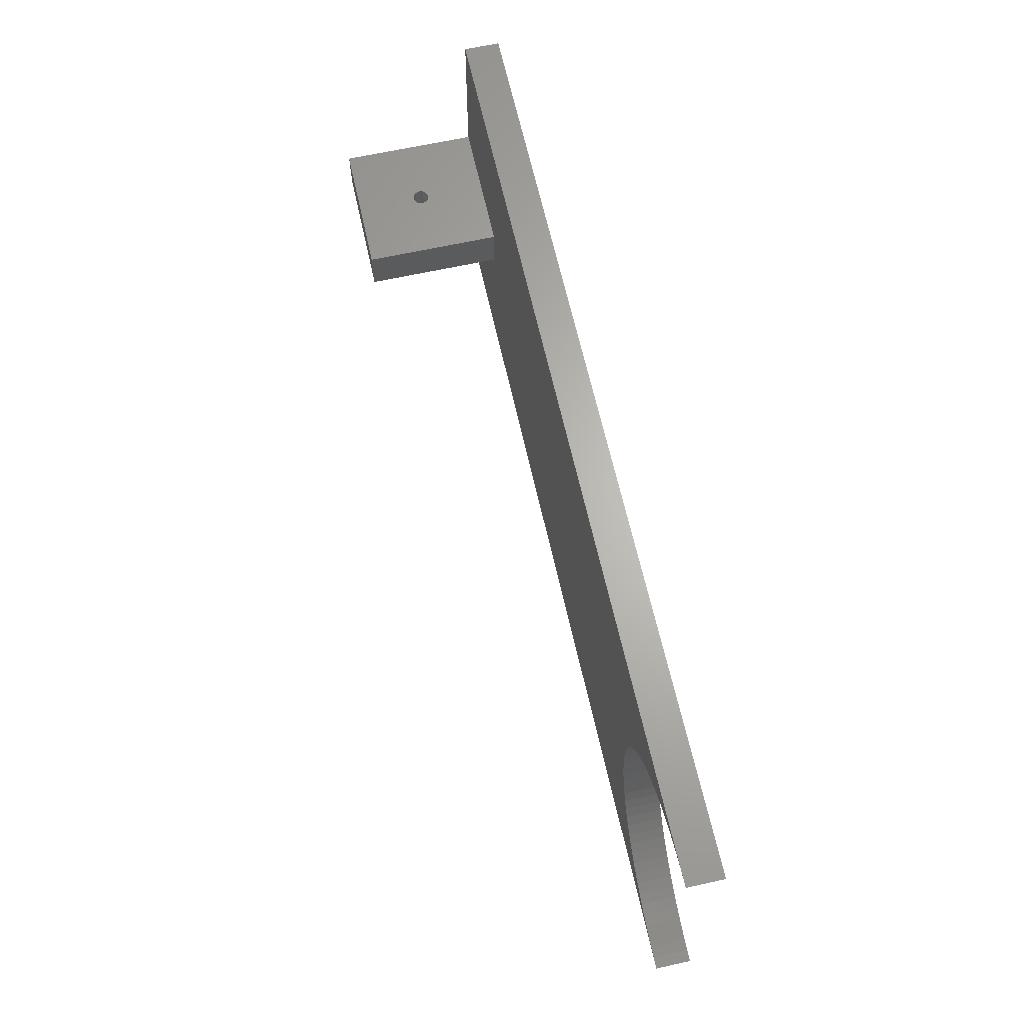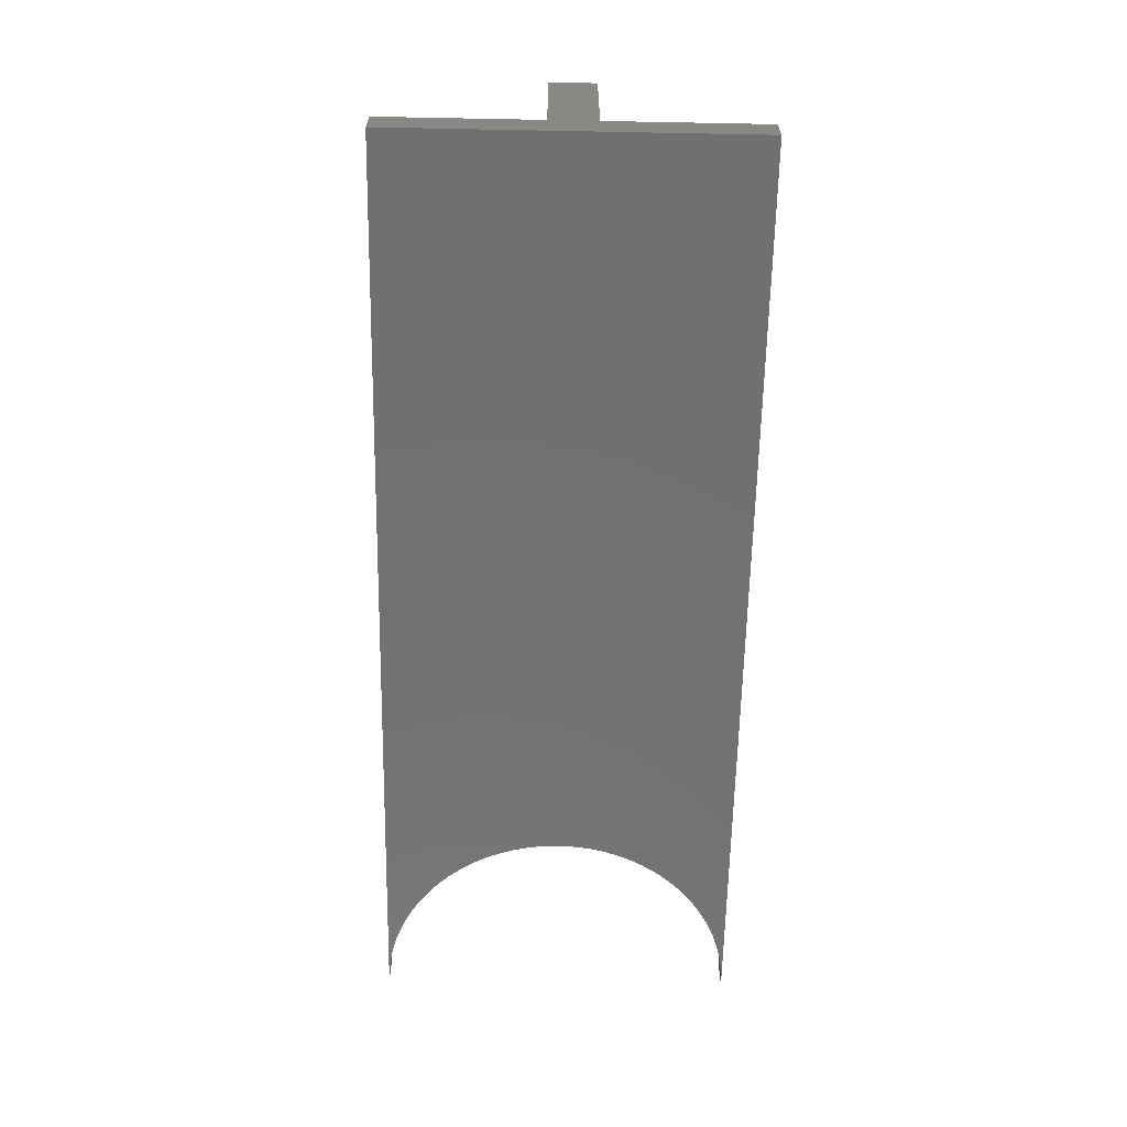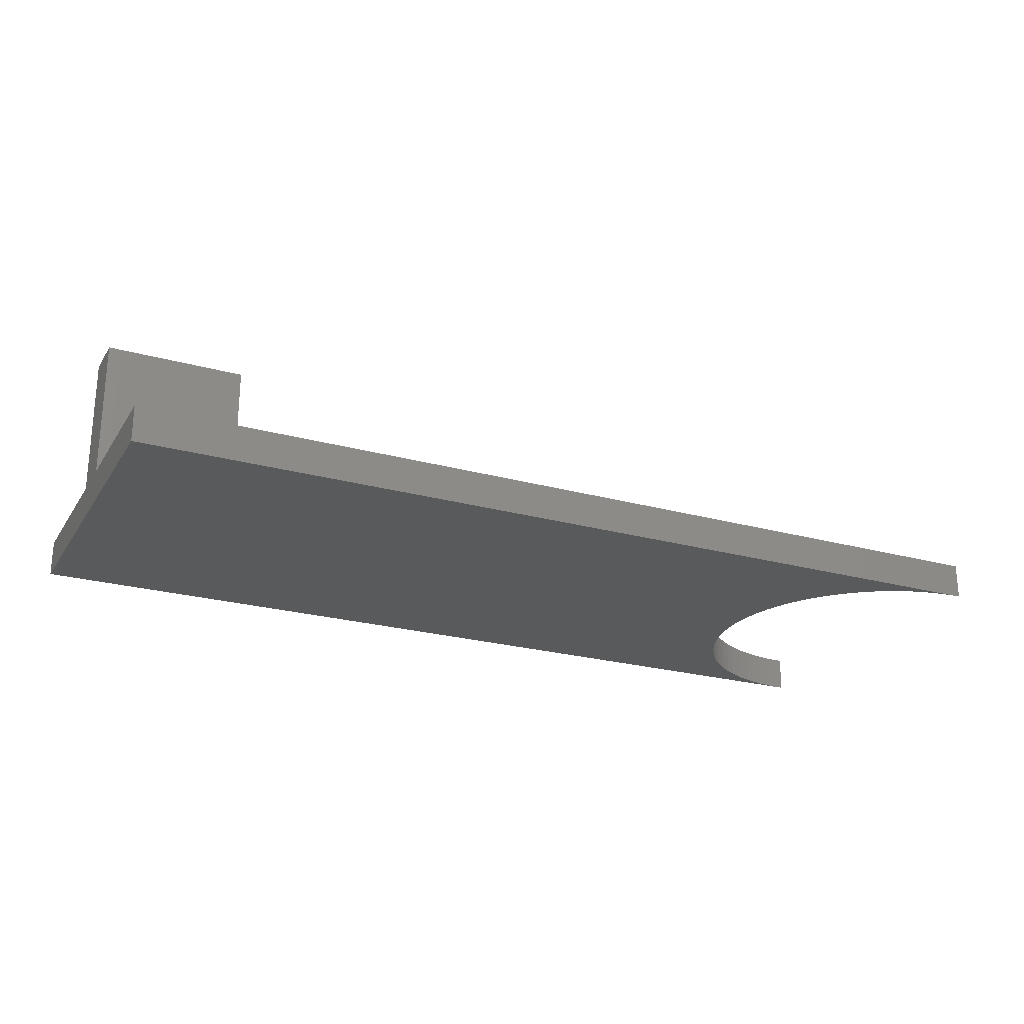
<metadata>
{"format":"stl","ext":"stl","renderer":"f3d","projection":"perspective","resolution":1024,"background":"white","views":[{"elev":65.2,"azim":77.5,"up":"+Y"},{"elev":-62.7,"azim":-91.1,"up":"+Z"},{"elev":-23.8,"azim":-25.0,"up":"+Z"}]}
</metadata>
<code>
# stl→obj: 322 verts, 640 faces
v 50 -2.5 3.9
v 50 2.5 18.9
v 50 2.5 3.9
v 50 -2.5 18.9
v 65 -2.5 18.9
v 65 2.5 18.9
v 65 2.5 3.9
v 65 -2.5 3.9
v 57.5 2.5 12.28
v 57.54 2.5 12.27
v 57.55 2.5 12.27
v 57.61 2.5 12.27
v 57.66 2.5 12.26
v 57.72 2.5 12.25
v 57.77 2.5 12.23
v 57.82 2.5 12.21
v 57.87 2.5 12.19
v 57.92 2.5 12.17
v 57.97 2.5 12.14
v 58.01 2.5 12.11
v 58.06 2.5 12.07
v 58.1 2.5 12.04
v 58.14 2.5 12
v 58.17 2.5 11.96
v 58.21 2.5 11.91
v 58.24 2.5 11.87
v 58.27 2.5 11.82
v 58.29 2.5 11.77
v 58.31 2.5 11.72
v 58.33 2.5 11.67
v 58.35 2.5 11.62
v 58.36 2.5 11.56
v 58.37 2.5 11.51
v 58.37 2.5 11.45
v 58.38 2.5 11.4
v 58.37 2.5 11.35
v 58.37 2.5 11.29
v 58.36 2.5 11.24
v 58.35 2.5 11.18
v 58.33 2.5 11.13
v 58.31 2.5 11.08
v 58.29 2.5 11.03
v 58.27 2.5 10.98
v 58.24 2.5 10.93
v 58.21 2.5 10.89
v 57.51 2.5 10.53
v 57.5 2.5 10.53
v 57.55 2.5 10.53
v 57.61 2.5 10.53
v 57.66 2.5 10.54
v 57.72 2.5 10.55
v 57.77 2.5 10.57
v 57.82 2.5 10.59
v 57.87 2.5 10.61
v 57.92 2.5 10.63
v 57.97 2.5 10.66
v 58.01 2.5 10.69
v 58.06 2.5 10.73
v 58.1 2.5 10.76
v 58.14 2.5 10.8
v 58.17 2.5 10.84
v 57.46 2.5 12.27
v 57.45 2.5 12.27
v 57.39 2.5 12.27
v 57.34 2.5 12.26
v 57.28 2.5 12.25
v 57.23 2.5 12.23
v 57.18 2.5 12.21
v 57.13 2.5 12.19
v 57.08 2.5 12.17
v 57.03 2.5 12.14
v 56.99 2.5 12.11
v 56.94 2.5 12.07
v 56.9 2.5 12.04
v 56.86 2.5 12
v 56.83 2.5 11.96
v 56.79 2.5 11.91
v 56.76 2.5 11.87
v 56.73 2.5 11.82
v 56.71 2.5 11.77
v 56.69 2.5 11.72
v 56.67 2.5 11.67
v 56.65 2.5 11.62
v 56.64 2.5 11.56
v 56.63 2.5 11.51
v 56.63 2.5 11.45
v 56.62 2.5 11.4
v 56.63 2.5 11.35
v 56.63 2.5 11.29
v 56.64 2.5 11.24
v 56.65 2.5 11.18
v 56.67 2.5 11.13
v 56.69 2.5 11.08
v 56.71 2.5 11.03
v 56.73 2.5 10.98
v 56.76 2.5 10.93
v 56.79 2.5 10.89
v 56.83 2.5 10.84
v 57.49 2.5 10.53
v 57.45 2.5 10.53
v 57.39 2.5 10.53
v 57.34 2.5 10.54
v 57.28 2.5 10.55
v 57.23 2.5 10.57
v 57.18 2.5 10.59
v 57.13 2.5 10.61
v 57.08 2.5 10.63
v 57.03 2.5 10.66
v 56.99 2.5 10.69
v 56.86 2.5 10.8
v 56.9 2.5 10.76
v 56.94 2.5 10.73
v 57.5 -2.5 12.28
v 57.49 -2.5 12.27
v 57.45 -2.5 12.27
v 57.39 -2.5 12.27
v 57.34 -2.5 12.26
v 57.28 -2.5 12.25
v 57.23 -2.5 12.23
v 57.18 -2.5 12.21
v 57.13 -2.5 12.19
v 57.08 -2.5 12.17
v 57.03 -2.5 12.14
v 56.99 -2.5 12.11
v 56.94 -2.5 12.07
v 56.9 -2.5 12.04
v 56.86 -2.5 12
v 56.83 -2.5 11.96
v 56.79 -2.5 11.91
v 56.76 -2.5 11.87
v 56.73 -2.5 11.82
v 56.71 -2.5 11.77
v 56.69 -2.5 11.72
v 56.67 -2.5 11.67
v 56.65 -2.5 11.62
v 56.64 -2.5 11.56
v 56.63 -2.5 11.51
v 56.63 -2.5 11.45
v 56.62 -2.5 11.4
v 56.63 -2.5 11.35
v 56.63 -2.5 11.29
v 56.64 -2.5 11.24
v 56.65 -2.5 11.18
v 56.67 -2.5 11.13
v 56.69 -2.5 11.08
v 56.71 -2.5 11.03
v 56.73 -2.5 10.98
v 56.76 -2.5 10.93
v 56.79 -2.5 10.89
v 57.45 -2.5 10.53
v 57.5 -2.5 10.53
v 57.46 -2.5 10.53
v 57.39 -2.5 10.53
v 57.34 -2.5 10.54
v 57.28 -2.5 10.55
v 57.23 -2.5 10.57
v 57.18 -2.5 10.59
v 57.13 -2.5 10.61
v 57.08 -2.5 10.63
v 57.03 -2.5 10.66
v 56.99 -2.5 10.69
v 56.94 -2.5 10.73
v 56.9 -2.5 10.76
v 56.86 -2.5 10.8
v 56.83 -2.5 10.84
v 57.51 -2.5 12.27
v 57.55 -2.5 12.27
v 57.61 -2.5 12.27
v 57.66 -2.5 12.26
v 57.72 -2.5 12.25
v 57.77 -2.5 12.23
v 57.82 -2.5 12.21
v 57.87 -2.5 12.19
v 57.92 -2.5 12.17
v 57.97 -2.5 12.14
v 58.01 -2.5 12.11
v 58.06 -2.5 12.07
v 58.1 -2.5 12.04
v 58.14 -2.5 12
v 58.17 -2.5 11.96
v 58.21 -2.5 11.91
v 58.24 -2.5 11.87
v 58.27 -2.5 11.82
v 58.29 -2.5 11.77
v 58.31 -2.5 11.72
v 58.33 -2.5 11.67
v 58.35 -2.5 11.62
v 58.36 -2.5 11.56
v 58.37 -2.5 11.51
v 58.37 -2.5 11.45
v 58.38 -2.5 11.4
v 58.37 -2.5 11.35
v 58.37 -2.5 11.29
v 58.36 -2.5 11.24
v 58.35 -2.5 11.18
v 58.33 -2.5 11.13
v 58.31 -2.5 11.08
v 58.29 -2.5 11.03
v 58.27 -2.5 10.98
v 58.24 -2.5 10.93
v 58.21 -2.5 10.89
v 58.17 -2.5 10.84
v 57.55 -2.5 10.53
v 57.54 -2.5 10.53
v 57.61 -2.5 10.53
v 57.66 -2.5 10.54
v 57.72 -2.5 10.55
v 57.77 -2.5 10.57
v 57.82 -2.5 10.59
v 57.87 -2.5 10.61
v 57.92 -2.5 10.63
v 57.97 -2.5 10.66
v 58.01 -2.5 10.69
v 58.14 -2.5 10.8
v 58.1 -2.5 10.76
v 58.06 -2.5 10.73
v 130.7 -1.212 0
v 50 -19.3 0
v 130.7 0 0
v 130.9 -2.419 0
v 131 -3.616 0
v 131.3 -4.8 0
v 131.6 -5.964 0
v 132.1 -7.105 0
v 132.5 -8.218 0
v 133.1 -9.298 0
v 133.7 -10.34 0
v 134.4 -11.34 0
v 135.1 -12.3 0
v 135.9 -13.21 0
v 136.8 -14.07 0
v 137.7 -14.87 0
v 138.7 -15.61 0
v 139.7 -16.3 0
v 140.7 -16.91 0
v 141.8 -17.46 0
v 142.9 -17.94 0
v 144 -18.36 0
v 145.2 -18.69 0
v 146.4 -18.96 0
v 147.6 -19.15 0
v 148.8 -19.26 0
v 150 -19.3 0
v 50 19.3 0
v 130.7 1.212 0
v 130.9 2.419 0
v 131 3.616 0
v 131.3 4.8 0
v 131.6 5.964 0
v 132.1 7.105 0
v 132.5 8.218 0
v 133.1 9.298 0
v 133.7 10.34 0
v 134.4 11.34 0
v 135.1 12.3 0
v 135.9 13.21 0
v 136.8 14.07 0
v 137.7 14.87 0
v 138.7 15.61 0
v 139.7 16.3 0
v 140.7 16.91 0
v 141.8 17.46 0
v 148.8 19.26 0
v 150 19.3 0
v 147.6 19.15 0
v 146.4 18.96 0
v 145.2 18.69 0
v 144 18.36 0
v 142.9 17.94 0
v 130.7 1.212 3.9
v 50 19.3 3.9
v 130.7 0 3.9
v 130.9 2.419 3.9
v 131 3.616 3.9
v 131.3 4.8 3.9
v 131.6 5.964 3.9
v 132.1 7.105 3.9
v 132.5 8.218 3.9
v 133.1 9.298 3.9
v 133.7 10.34 3.9
v 134.4 11.34 3.9
v 135.1 12.3 3.9
v 135.9 13.21 3.9
v 136.8 14.07 3.9
v 137.7 14.87 3.9
v 138.7 15.61 3.9
v 139.7 16.3 3.9
v 140.7 16.91 3.9
v 141.8 17.46 3.9
v 142.9 17.94 3.9
v 144 18.36 3.9
v 145.2 18.69 3.9
v 146.4 18.96 3.9
v 147.6 19.15 3.9
v 148.8 19.26 3.9
v 150 19.3 3.9
v 50 -19.3 3.9
v 130.7 -1.212 3.9
v 130.9 -2.419 3.9
v 131 -3.616 3.9
v 131.3 -4.8 3.9
v 131.6 -5.964 3.9
v 132.1 -7.105 3.9
v 132.5 -8.218 3.9
v 133.1 -9.298 3.9
v 133.7 -10.34 3.9
v 134.4 -11.34 3.9
v 135.1 -12.3 3.9
v 135.9 -13.21 3.9
v 136.8 -14.07 3.9
v 137.7 -14.87 3.9
v 138.7 -15.61 3.9
v 139.7 -16.3 3.9
v 140.7 -16.91 3.9
v 141.8 -17.46 3.9
v 148.8 -19.26 3.9
v 150 -19.3 3.9
v 147.6 -19.15 3.9
v 146.4 -18.96 3.9
v 145.2 -18.69 3.9
v 144 -18.36 3.9
v 142.9 -17.94 3.9
f 1 2 3
f 2 1 4
f 2 5 6
f 5 2 4
f 5 7 6
f 7 5 8
f 6 9 2
f 6 10 9
f 6 11 10
f 6 12 11
f 6 13 12
f 6 14 13
f 6 15 14
f 6 16 15
f 6 17 16
f 6 18 17
f 6 19 18
f 6 20 19
f 6 21 20
f 6 22 21
f 6 23 22
f 6 24 23
f 6 25 24
f 6 26 25
f 6 27 26
f 6 28 27
f 6 29 28
f 6 30 29
f 6 31 30
f 6 32 31
f 6 33 32
f 6 34 33
f 6 35 34
f 7 35 6
f 35 7 36
f 36 7 37
f 37 7 38
f 38 7 39
f 39 7 40
f 40 7 41
f 41 7 42
f 42 7 43
f 43 7 44
f 44 7 45
f 46 7 47
f 48 7 46
f 49 7 48
f 50 7 49
f 51 7 50
f 52 7 51
f 53 7 52
f 54 7 53
f 55 7 54
f 56 7 55
f 57 7 56
f 58 7 57
f 59 7 58
f 60 7 59
f 61 7 60
f 45 7 61
f 62 2 9
f 63 2 62
f 64 2 63
f 65 2 64
f 66 2 65
f 67 2 66
f 68 2 67
f 69 2 68
f 70 2 69
f 71 2 70
f 72 2 71
f 73 2 72
f 74 2 73
f 75 2 74
f 76 2 75
f 77 2 76
f 78 2 77
f 79 2 78
f 80 2 79
f 81 2 80
f 82 2 81
f 83 2 82
f 84 2 83
f 85 2 84
f 86 2 85
f 87 2 86
f 3 87 88
f 3 88 89
f 3 89 90
f 3 90 91
f 3 91 92
f 3 92 93
f 3 93 94
f 3 94 95
f 3 95 96
f 3 96 97
f 3 97 98
f 3 47 7
f 47 3 99
f 99 3 100
f 100 3 101
f 101 3 102
f 102 3 103
f 103 3 104
f 104 3 105
f 105 3 106
f 106 3 107
f 107 3 108
f 108 3 109
f 87 3 2
f 110 3 98
f 111 3 110
f 112 3 111
f 109 3 112
f 1 7 8
f 7 1 3
f 4 113 5
f 4 114 113
f 4 115 114
f 4 116 115
f 4 117 116
f 4 118 117
f 4 119 118
f 4 120 119
f 4 121 120
f 4 122 121
f 4 123 122
f 4 124 123
f 4 125 124
f 4 126 125
f 4 127 126
f 4 128 127
f 4 129 128
f 4 130 129
f 4 131 130
f 4 132 131
f 4 133 132
f 4 134 133
f 4 135 134
f 4 136 135
f 4 137 136
f 4 138 137
f 4 139 138
f 1 139 4
f 139 1 140
f 140 1 141
f 141 1 142
f 142 1 143
f 143 1 144
f 144 1 145
f 145 1 146
f 146 1 147
f 147 1 148
f 148 1 149
f 150 151 152
f 150 1 151
f 153 1 150
f 154 1 153
f 155 1 154
f 156 1 155
f 157 1 156
f 158 1 157
f 159 1 158
f 160 1 159
f 161 1 160
f 162 1 161
f 163 1 162
f 164 1 163
f 165 1 164
f 149 1 165
f 166 5 113
f 167 5 166
f 168 5 167
f 169 5 168
f 170 5 169
f 171 5 170
f 172 5 171
f 173 5 172
f 174 5 173
f 175 5 174
f 176 5 175
f 177 5 176
f 178 5 177
f 179 5 178
f 180 5 179
f 181 5 180
f 182 5 181
f 183 5 182
f 184 5 183
f 185 5 184
f 186 5 185
f 187 5 186
f 188 5 187
f 189 5 188
f 190 5 189
f 191 5 190
f 8 191 192
f 8 192 193
f 8 193 194
f 8 194 195
f 8 195 196
f 8 196 197
f 8 197 198
f 8 198 199
f 8 199 200
f 8 200 201
f 8 201 202
f 151 203 204
f 8 151 1
f 151 8 203
f 203 8 205
f 205 8 206
f 206 8 207
f 207 8 208
f 208 8 209
f 209 8 210
f 210 8 211
f 211 8 212
f 212 8 213
f 191 8 5
f 214 8 202
f 215 8 214
f 216 8 215
f 213 8 216
f 191 34 35
f 34 191 190
f 133 82 81
f 82 133 134
f 102 153 101
f 153 102 154
f 145 94 93
f 94 145 146
f 193 36 37
f 36 193 192
f 49 206 50
f 206 49 205
f 107 158 106
f 158 107 159
f 197 40 41
f 40 197 196
f 58 215 59
f 215 58 216
f 184 27 28
f 27 184 183
f 190 33 34
f 33 190 189
f 129 78 77
f 78 129 130
f 124 71 123
f 71 124 72
f 128 77 76
f 77 128 129
f 48 205 49
f 205 48 203
f 112 161 109
f 161 112 162
f 56 213 57
f 213 56 212
f 57 216 58
f 216 57 213
f 200 43 44
f 43 200 199
f 167 10 11
f 10 167 166
f 182 25 26
f 25 182 181
f 188 31 32
f 31 188 187
f 187 30 31
f 30 187 186
f 185 28 29
f 28 185 184
f 192 35 36
f 35 192 191
f 127 76 75
f 76 127 128
f 130 79 78
f 79 130 131
f 121 68 120
f 68 121 69
f 119 66 118
f 66 119 67
f 148 97 96
f 97 148 149
f 105 156 104
f 156 105 157
f 101 150 100
f 150 101 153
f 100 152 99
f 152 100 150
f 99 151 47
f 151 99 152
f 110 163 111
f 163 110 164
f 109 160 108
f 160 109 161
f 108 159 107
f 159 108 160
f 55 212 56
f 212 55 211
f 194 37 38
f 37 194 193
f 195 38 39
f 38 195 194
f 196 39 40
f 39 196 195
f 198 41 42
f 41 198 197
f 199 42 43
f 42 199 198
f 175 20 176
f 20 175 19
f 177 22 178
f 22 177 21
f 114 9 113
f 9 114 62
f 113 10 166
f 10 113 9
f 168 13 169
f 13 168 12
f 171 16 172
f 16 171 15
f 183 26 27
f 26 183 182
f 178 23 179
f 23 178 22
f 189 32 33
f 32 189 188
f 186 29 30
f 29 186 185
f 138 87 86
f 87 138 139
f 137 86 85
f 86 137 138
f 136 85 84
f 85 136 137
f 134 83 82
f 83 134 135
f 144 93 92
f 93 144 145
f 142 91 90
f 91 142 143
f 141 90 89
f 90 141 142
f 139 88 87
f 88 139 140
f 125 72 124
f 72 125 73
f 115 62 114
f 62 115 63
f 116 63 115
f 63 116 64
f 149 98 97
f 98 149 165
f 165 110 98
f 110 165 164
f 146 95 94
f 95 146 147
f 106 157 105
f 157 106 158
f 104 155 103
f 155 104 156
f 103 154 102
f 154 103 155
f 47 204 46
f 204 47 151
f 48 204 203
f 204 48 46
f 111 162 112
f 162 111 163
f 59 214 60
f 214 59 215
f 214 61 60
f 61 214 202
f 202 45 61
f 45 202 201
f 201 44 45
f 44 201 200
f 54 211 55
f 211 54 210
f 172 17 173
f 17 172 16
f 176 21 177
f 21 176 20
f 167 12 168
f 12 167 11
f 181 24 25
f 24 181 180
f 135 84 83
f 84 135 136
f 143 92 91
f 92 143 144
f 140 89 88
f 89 140 141
f 122 69 121
f 69 122 70
f 123 70 122
f 70 123 71
f 126 73 125
f 73 126 74
f 127 74 126
f 74 127 75
f 131 80 79
f 80 131 132
f 132 81 80
f 81 132 133
f 120 67 119
f 67 120 68
f 118 65 117
f 65 118 66
f 117 64 116
f 64 117 65
f 147 96 95
f 96 147 148
f 50 207 51
f 207 50 206
f 51 208 52
f 208 51 207
f 52 209 53
f 209 52 208
f 53 210 54
f 210 53 209
f 173 18 174
f 18 173 17
f 170 15 171
f 15 170 14
f 169 14 170
f 14 169 13
f 180 23 24
f 23 180 179
f 174 19 175
f 19 174 18
f 217 218 219
f 220 218 217
f 221 218 220
f 222 218 221
f 223 218 222
f 224 218 223
f 225 218 224
f 226 218 225
f 227 218 226
f 228 218 227
f 229 218 228
f 230 218 229
f 231 218 230
f 232 218 231
f 233 218 232
f 234 218 233
f 235 218 234
f 236 218 235
f 237 218 236
f 238 218 237
f 239 218 238
f 240 218 239
f 241 218 240
f 242 218 241
f 218 242 243
f 244 219 218
f 219 244 245
f 245 244 246
f 246 244 247
f 247 244 248
f 248 244 249
f 249 244 250
f 250 244 251
f 251 244 252
f 252 244 253
f 253 244 254
f 254 244 255
f 255 244 256
f 256 244 257
f 257 244 258
f 258 244 259
f 259 244 260
f 260 244 261
f 261 244 262
f 263 244 264
f 265 244 263
f 266 244 265
f 267 244 266
f 268 244 267
f 269 244 268
f 262 244 269
f 270 271 272
f 273 271 270
f 274 271 273
f 275 271 274
f 276 271 275
f 277 271 276
f 278 271 277
f 279 271 278
f 280 271 279
f 281 271 280
f 282 271 281
f 283 271 282
f 284 271 283
f 285 271 284
f 286 271 285
f 287 271 286
f 288 271 287
f 289 271 288
f 290 271 289
f 291 271 290
f 292 271 291
f 293 271 292
f 294 271 293
f 295 271 294
f 271 295 296
f 297 272 271
f 272 297 298
f 298 297 299
f 299 297 300
f 300 297 301
f 301 297 302
f 302 297 303
f 303 297 304
f 304 297 305
f 305 297 306
f 306 297 307
f 307 297 308
f 308 297 309
f 309 297 310
f 310 297 311
f 311 297 312
f 312 297 313
f 313 297 314
f 314 297 315
f 316 297 317
f 318 297 316
f 319 297 318
f 320 297 319
f 321 297 320
f 322 297 321
f 315 297 322
f 242 318 316
f 318 242 241
f 241 319 318
f 319 241 240
f 240 320 319
f 320 240 239
f 239 321 320
f 321 239 238
f 238 322 321
f 322 238 237
f 237 315 322
f 315 237 236
f 236 314 315
f 314 236 235
f 235 313 314
f 313 235 234
f 234 312 313
f 312 234 233
f 233 311 312
f 311 233 232
f 232 310 311
f 310 232 231
f 310 230 309
f 230 310 231
f 309 229 308
f 229 309 230
f 308 228 307
f 228 308 229
f 307 227 306
f 227 307 228
f 306 226 305
f 226 306 227
f 305 225 304
f 225 305 226
f 304 224 303
f 224 304 225
f 303 223 302
f 223 303 224
f 302 222 301
f 222 302 223
f 301 221 300
f 221 301 222
f 300 220 299
f 220 300 221
f 299 217 298
f 217 299 220
f 298 219 272
f 219 298 217
f 272 245 270
f 245 272 219
f 270 246 273
f 246 270 245
f 273 247 274
f 247 273 246
f 274 248 275
f 248 274 247
f 275 249 276
f 249 275 248
f 276 250 277
f 250 276 249
f 277 251 278
f 251 277 250
f 278 252 279
f 252 278 251
f 279 253 280
f 253 279 252
f 280 254 281
f 254 280 253
f 281 255 282
f 255 281 254
f 282 256 283
f 256 282 255
f 283 257 284
f 257 283 256
f 257 285 284
f 285 257 258
f 258 286 285
f 286 258 259
f 259 287 286
f 287 259 260
f 260 288 287
f 288 260 261
f 261 289 288
f 289 261 262
f 262 290 289
f 290 262 269
f 269 291 290
f 291 269 268
f 268 292 291
f 292 268 267
f 267 293 292
f 293 267 266
f 266 294 293
f 294 266 265
f 265 295 294
f 295 265 263
f 263 296 295
f 296 263 264
f 264 271 296
f 271 264 244
f 218 271 244
f 271 218 297
f 218 317 297
f 317 218 243
f 243 316 317
f 316 243 242

</code>
